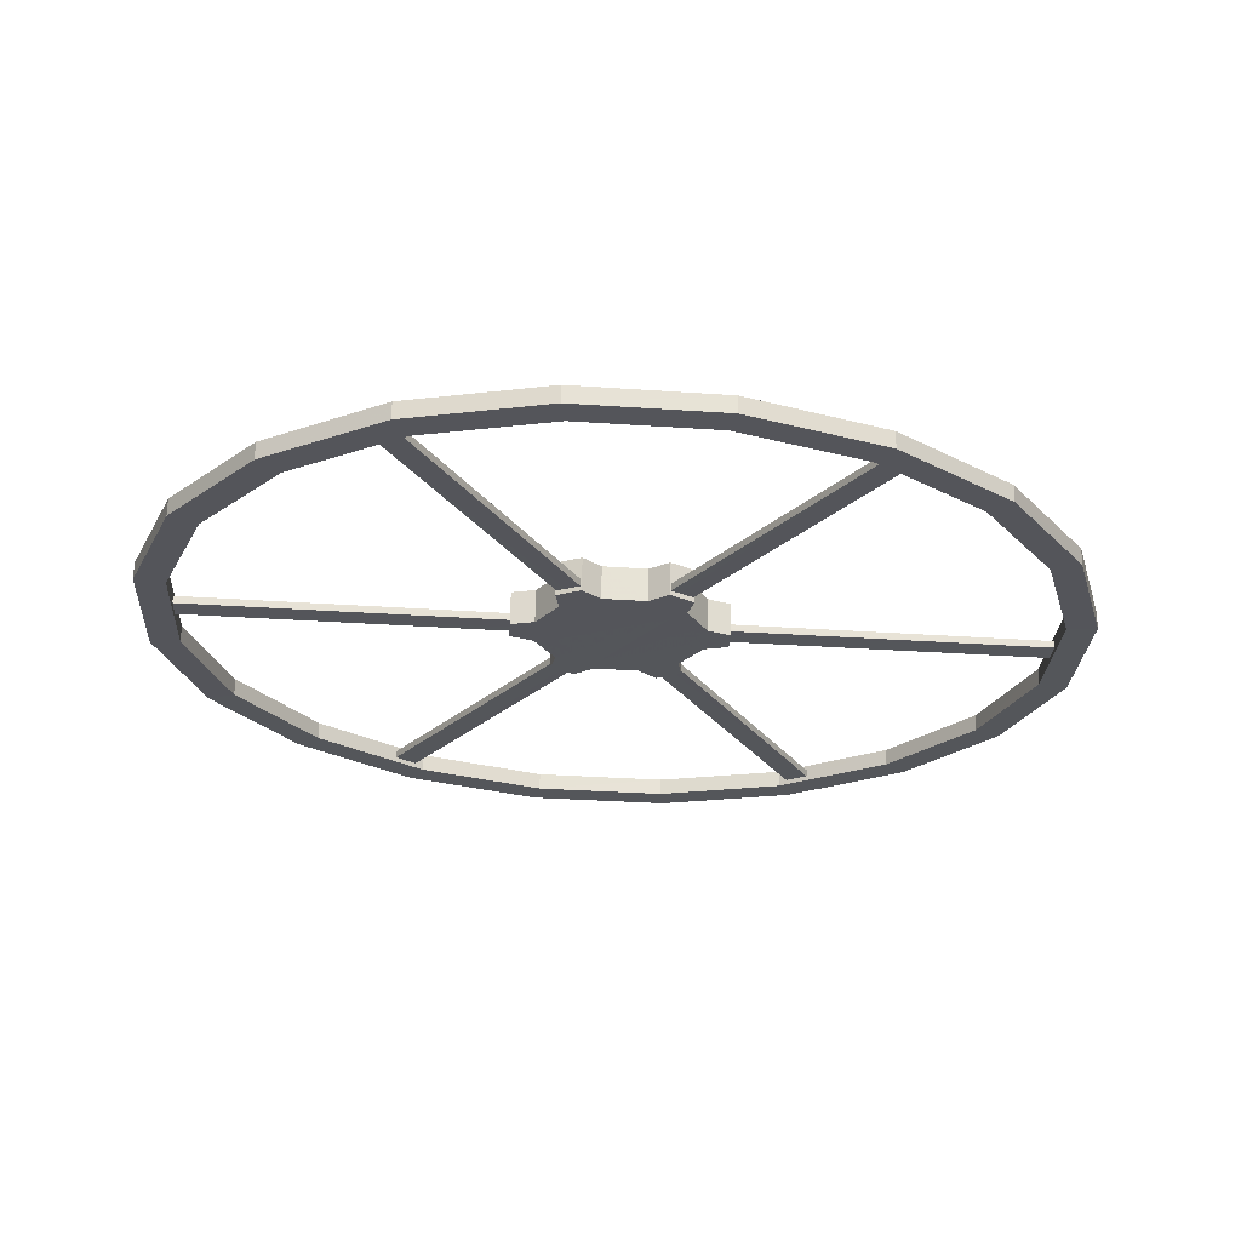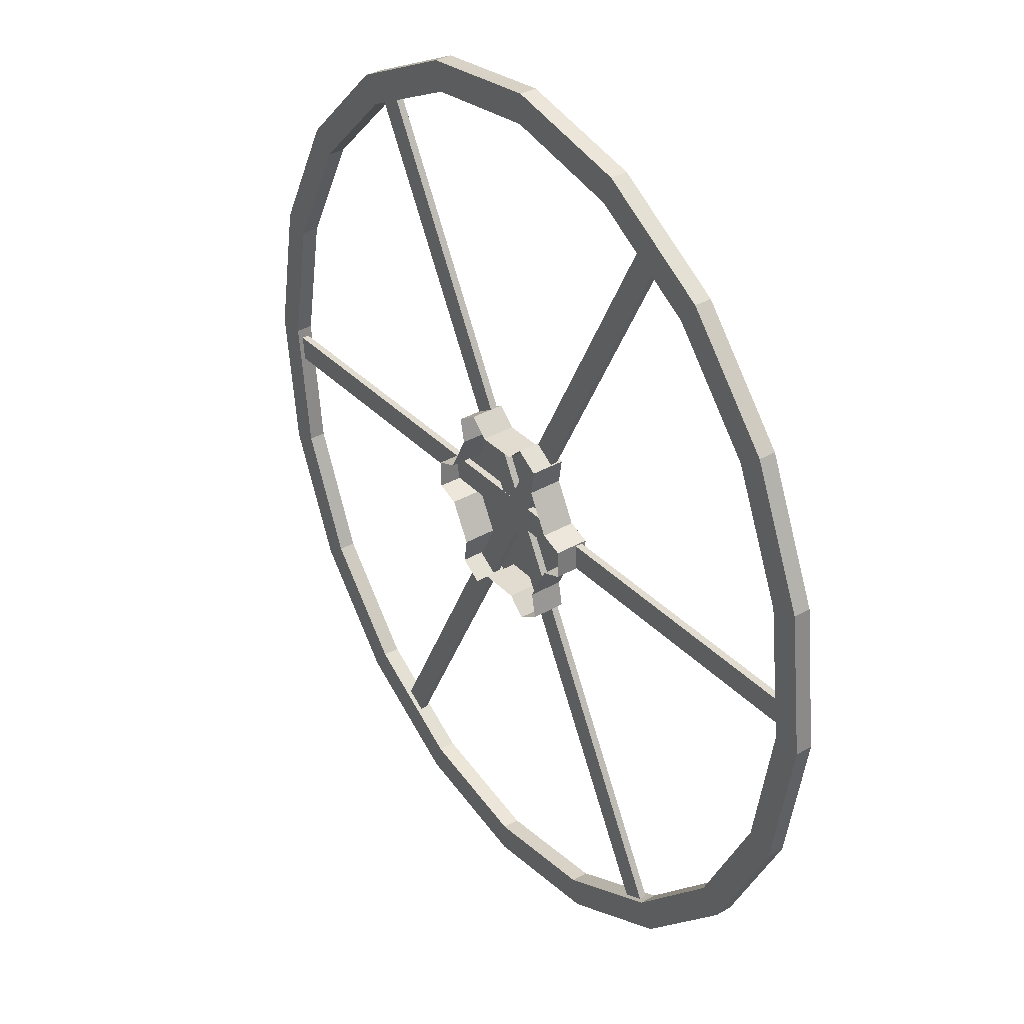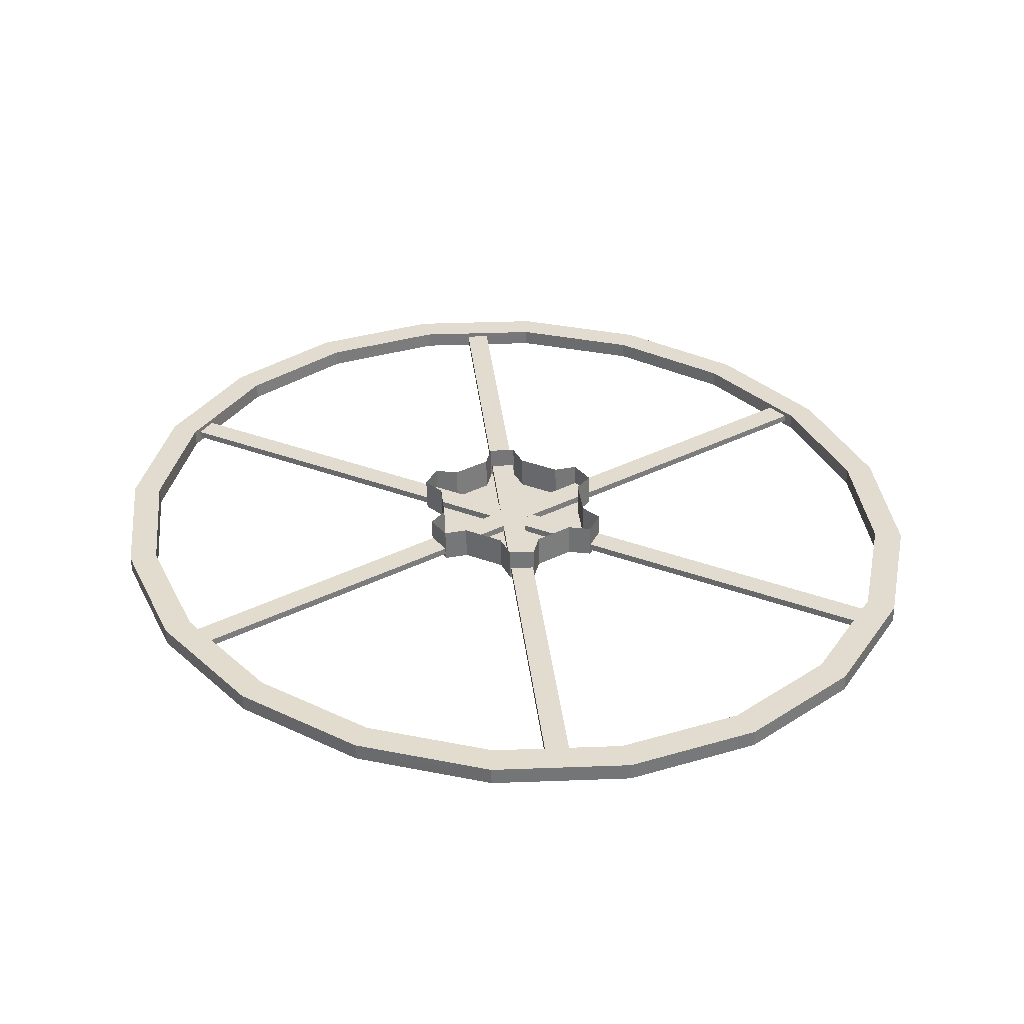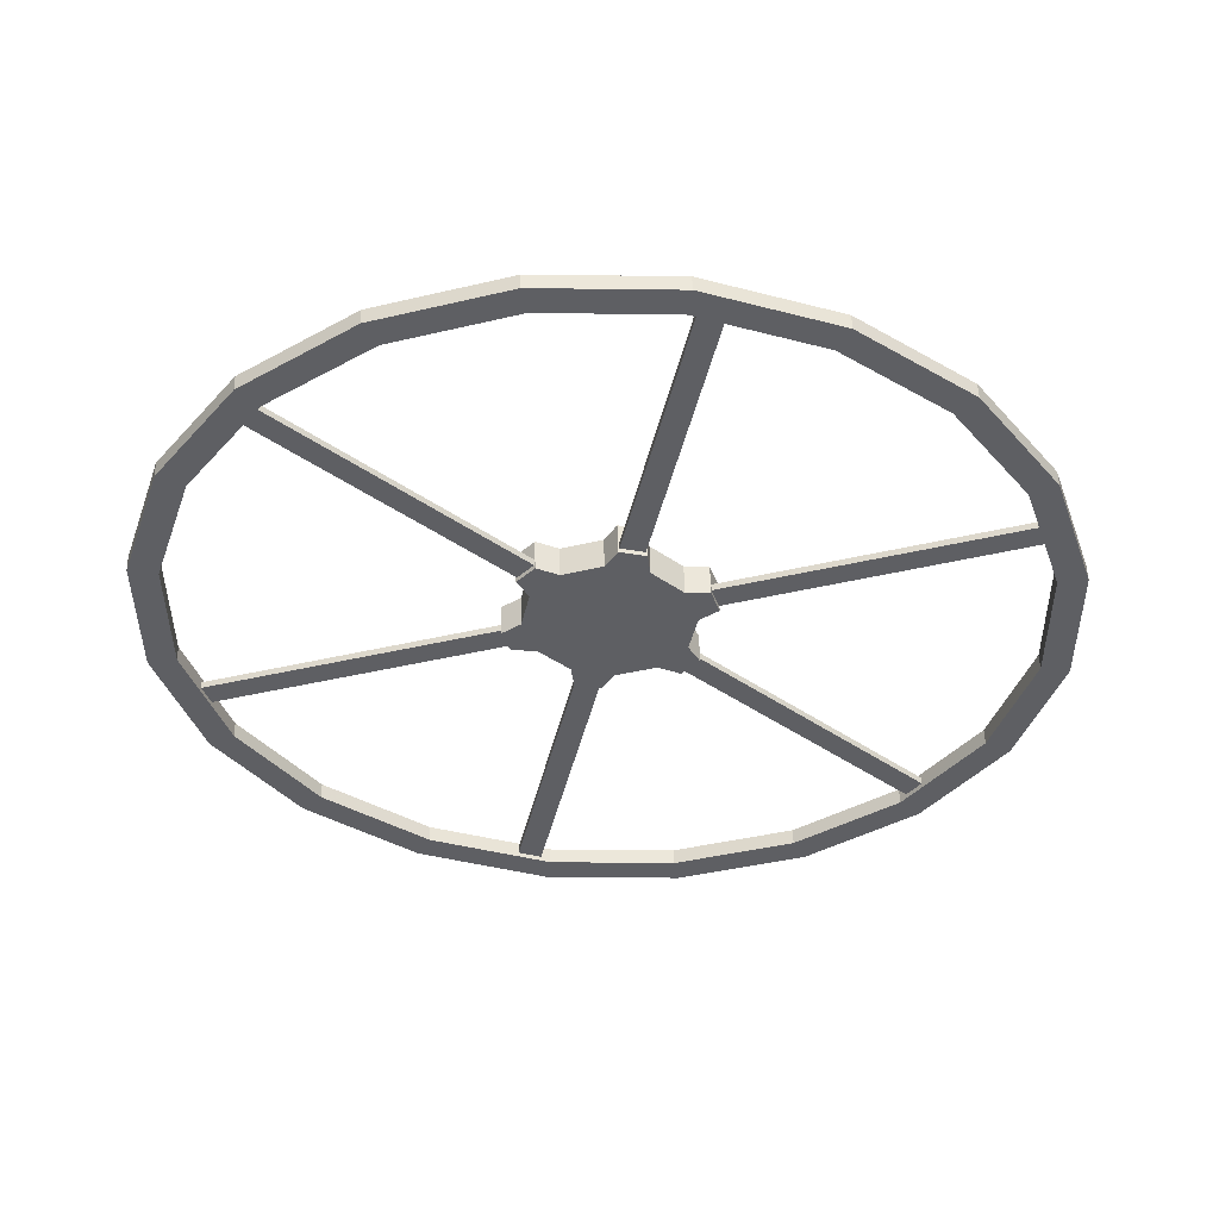
<metadata>
{"format":"obj","ext":"obj","renderer":"f3d","projection":"perspective","resolution":1024,"background":"white","views":[{"elev":-25.1,"azim":56.1,"up":"+Y"},{"elev":34.7,"azim":-125.9,"up":"+Z"},{"elev":34.5,"azim":-33.8,"up":"+Y"},{"elev":-40.8,"azim":-101.6,"up":"+Y"}]}
</metadata>
<code>
g Chap01_Cylinder_E3
v -1.594 -0.6899 -1.605
v -2.883 -0.6829 -0.7393
v -2.15 -0.6842 -0.5401
v -2.134 -0.6905 -2.169
v -0.818 -0.6973 -3.006
v -0.6107 -0.6949 -2.23
v 0.5288 -0.6982 -2.246
v 0.7168 -0.7015 -3.029
v 2.055 -0.7024 -2.23
v 0.5288 -0.6982 -2.246
v 1.529 -0.6988 -1.65
v 2.115 -0.6968 -0.6029
v 2.843 -0.6997 -0.8225
v 2.865 -0.6941 0.8155
v 2.13 -0.6926 0.6146
v 1.574 -0.6871 1.681
v 2.118 -0.6868 2.245
v 0.7999 -0.6797 3.082
v 0.5943 -0.6818 2.306
v -0.5502 -0.6782 2.322
v -0.7349 -0.6747 3.105
v -2.075 -0.6736 2.306
v -0.5502 -0.6782 2.322
v -1.548 -0.6774 1.725
v -2.133 -0.6796 0.6788
v -2.861 -0.6766 0.8988
v -2.883 -0.6829 -0.7393
v -2.15 -0.6842 -0.5401
v 2.21 -0.706 -3.141
v 1.362 -0.7055 -3.649
v 0.7168 -0.7015 -3.029
v 2.055 -0.7024 -2.23
v 3.682 -0.6977 0.5023
v 3.671 -0.7011 -0.5333
v 2.843 -0.6997 -0.8225
v 2.865 -0.6941 0.8155
v -1.48 -0.6978 -3.607
v -2.318 -0.6935 -3.078
v -2.134 -0.6905 -2.169
v -0.818 -0.6973 -3.006
v -3.7 -0.6794 -0.4265
v -3.689 -0.6753 0.6096
v -2.861 -0.6766 0.8988
v -2.883 -0.6829 -0.7393
v -2.23 -0.6696 3.217
v -1.381 -0.6704 3.725
v -0.7349 -0.6747 3.105
v -2.075 -0.6736 2.306
v 1.464 -0.6797 3.681
v 2.298 -0.6842 3.152
v 2.118 -0.6868 2.245
v 0.7999 -0.6797 3.082
v 3.675 0.5368 0.4706
v 3.682 -0.6977 0.5023
v 2.865 -0.6941 0.8155
v 2.857 0.5409 0.7839
v 2.835 0.5335 -0.8553
v 2.843 -0.6997 -0.8225
v 3.671 -0.7011 -0.5333
v 3.663 0.5322 -0.5659
v 3.663 0.5322 -0.5659
v 3.671 -0.7011 -0.5333
v 3.682 -0.6977 0.5023
v 3.675 0.5368 0.4706
v 2.202 0.5249 -3.175
v 2.21 -0.706 -3.141
v 2.055 -0.7024 -2.23
v 2.047 0.5296 -2.264
v 0.7089 0.5299 -3.064
v 0.7168 -0.7015 -3.029
v 1.362 -0.7055 -3.649
v 1.354 0.5251 -3.684
v 1.354 0.5251 -3.684
v 1.362 -0.7055 -3.649
v 2.21 -0.706 -3.141
v 2.202 0.5249 -3.175
v -1.488 0.5336 -3.642
v -1.48 -0.6978 -3.607
v -0.818 -0.6973 -3.006
v -0.8258 0.5346 -3.04
v -2.142 0.5426 -2.203
v -2.134 -0.6905 -2.169
v -2.318 -0.6935 -3.078
v -2.325 0.5386 -3.113
v -2.325 0.5386 -3.113
v -2.318 -0.6935 -3.078
v -1.48 -0.6978 -3.607
v -1.488 0.5336 -3.642
v 1.456 0.5588 3.652
v 1.464 -0.6797 3.681
v 0.7999 -0.6797 3.082
v 0.7925 0.5583 3.052
v 2.11 0.5499 2.214
v 2.118 -0.6868 2.245
v 2.298 -0.6842 3.152
v 2.29 0.5535 3.123
v 2.29 0.5535 3.123
v 2.298 -0.6842 3.152
v 1.464 -0.6797 3.681
v 1.456 0.5588 3.652
v -2.237 0.5694 3.187
v -2.23 -0.6696 3.217
v -2.075 -0.6736 2.306
v -2.082 0.5644 2.276
v -0.7422 0.5637 3.076
v -0.7349 -0.6747 3.105
v -1.381 -0.6704 3.725
v -1.389 0.5689 3.696
v -1.389 0.5689 3.696
v -1.381 -0.6704 3.725
v -2.23 -0.6696 3.217
v -2.237 0.5694 3.187
v -3.708 0.556 -0.459
v -3.7 -0.6794 -0.4265
v -2.883 -0.6829 -0.7393
v -2.891 0.5519 -0.7721
v -2.868 0.56 0.8673
v -2.861 -0.6766 0.8988
v -3.689 -0.6753 0.6096
v -3.697 0.5612 0.578
v 0.7999 -0.6797 3.082
v -0.7349 -0.6747 3.105
v -0.7422 0.5637 3.076
v 0.7925 0.5583 3.052
v 2.865 -0.6941 0.8155
v 2.118 -0.6868 2.245
v 2.11 0.5499 2.214
v 2.857 0.5409 0.7839
v -0.818 -0.6973 -3.006
v 0.7168 -0.7015 -3.029
v 0.7089 0.5299 -3.064
v -0.8258 0.5346 -3.04
v -2.883 -0.6829 -0.7393
v -2.134 -0.6905 -2.169
v -2.142 0.5426 -2.203
v -2.891 0.5519 -0.7721
v -2.075 -0.6736 2.306
v -2.861 -0.6766 0.8988
v -2.868 0.56 0.8673
v -2.082 0.5644 2.276
v 2.055 -0.7024 -2.23
v 2.843 -0.6997 -0.8225
v 2.835 0.5335 -0.8553
v 2.047 0.5296 -2.264
v -3.697 0.5612 0.578
v -3.689 -0.6753 0.6096
v -3.7 -0.6794 -0.4265
v -3.708 0.556 -0.459
v -1.594 -0.6899 -1.605
v 0.5288 -0.6982 -2.246
v -0.6107 -0.6949 -2.23
v -2.15 -0.6842 -0.5401
v 1.529 -0.6988 -1.65
v 2.115 -0.6968 -0.6029
v -2.133 -0.6796 0.6788
v -1.548 -0.6774 1.725
v 2.13 -0.6926 0.6146
v -0.5502 -0.6782 2.322
v 1.574 -0.6871 1.681
v 0.5943 -0.6818 2.306
v -15.19 -0.1993 0.7145
v -15.21 -0.2041 -0.2196
v 15.17 -0.2969 -0.663
v 15.18 -0.2942 0.2711
v 15.18 -0.5587 0.2781
v 15.17 -0.5612 -0.6559
v -15.2 -0.4702 -0.2127
v -15.19 -0.4656 0.7212
v -15.2 -0.4702 -0.2127
v 15.17 -0.5612 -0.6559
v 15.17 -0.2969 -0.663
v -15.21 -0.2041 -0.2196
v 15.18 -0.5587 0.2781
v -15.19 -0.4656 0.7212
v -15.19 -0.1993 0.7145
v 15.18 -0.2942 0.2711
v -8.177 -0.2869 -13.66
v -7.424 -0.2905 -14.14
v 8.15 -0.2253 13.72
v 7.399 -0.2204 14.19
v 7.4 -0.4885 14.2
v 8.151 -0.4932 13.72
v -7.422 -0.5528 -14.13
v -8.175 -0.5493 -13.65
v -7.422 -0.5528 -14.13
v 8.151 -0.4932 13.72
v 8.15 -0.2253 13.72
v -7.424 -0.2905 -14.14
v 7.4 -0.4885 14.2
v -8.175 -0.5493 -13.65
v -8.177 -0.2869 -13.66
v 7.399 -0.2204 14.19
v 7.007 -0.3195 -14.35
v 7.768 -0.3195 -13.9
v -7.029 -0.1604 14.4
v -7.794 -0.1595 13.95
v -7.792 -0.4285 13.95
v -7.027 -0.4295 14.41
v 7.77 -0.5811 -13.89
v 7.008 -0.5811 -14.34
v 7.77 -0.5811 -13.89
v -7.027 -0.4295 14.41
v -7.029 -0.1604 14.4
v 7.768 -0.3195 -13.9
v -7.792 -0.4285 13.95
v 7.008 -0.5811 -14.34
v 7.007 -0.3195 -14.35
v -7.794 -0.1595 13.95
v -14.33 -0.6275 4.359
v -15.32 -0.623 4.66
v -13.23 -0.607 9.486
v -12.37 -0.6128 8.871
v -9.845 -0.6016 13.39
v -9.204 -0.6078 12.52
v -5.495 -0.6076 15.98
v -5.139 -0.6132 14.94
v -0.6078 -0.6237 17.01
v -0.5688 -0.6279 15.91
v 4.337 -0.6466 16.38
v 4.053 -0.649 15.32
v 8.856 -0.6725 14.16
v 8.278 -0.6729 13.24
v 12.51 -0.6976 10.55
v 11.69 -0.6963 9.863
v 14.93 -0.719 5.909
v 13.96 -0.7165 5.526
v 15.9 -0.7355 0.6948
v 14.86 -0.7322 0.6526
v 15.31 -0.7469 -4.584
v 14.31 -0.7433 -4.282
v 13.21 -0.754 -9.408
v 12.35 -0.7502 -8.793
v 9.827 -0.7572 -13.31
v 9.183 -0.7533 -12.44
v 5.475 -0.7567 -15.91
v 5.118 -0.7526 -14.86
v 0.5895 -0.7517 -16.94
v 0.5489 -0.7476 -15.83
v -4.355 -0.7411 -16.31
v -4.071 -0.7373 -15.24
v -8.872 -0.7242 -14.08
v -8.298 -0.7212 -13.16
v -12.53 -0.7013 -10.47
v -11.71 -0.6997 -9.784
v -14.95 -0.6743 -5.83
v -13.98 -0.6747 -5.448
v -15.92 -0.6468 -0.6166
v -14.88 -0.6494 -0.5744
v -15.32 -0.623 4.66
v -14.33 -0.6275 4.359
v -13.24 0.01733 9.473
v -15.32 -0.623 4.66
v -15.33 -0.001079 4.646
v -13.23 -0.607 9.486
v -9.85 0.0244 13.37
v -9.845 -0.6016 13.39
v -5.498 0.01916 15.97
v -5.495 -0.6076 15.98
v -0.6108 0.002917 17
v -0.6078 -0.6237 17.01
v 4.334 -0.02114 16.37
v 4.337 -0.6466 16.38
v 8.853 -0.0489 14.15
v 8.856 -0.6725 14.16
v 12.5 -0.07638 10.54
v 12.51 -0.6976 10.55
v 14.93 -0.1006 5.893
v 14.93 -0.719 5.909
v 15.89 -0.1199 0.6788
v 15.9 -0.7355 0.6948
v 15.3 -0.134 -4.602
v 15.31 -0.7469 -4.584
v 13.21 -0.1433 -9.428
v 13.21 -0.754 -9.408
v 9.822 -0.1483 -13.33
v 9.827 -0.7572 -13.31
v 5.471 -0.1487 -15.93
v 5.475 -0.7567 -15.91
v 0.5849 -0.1437 -16.96
v 0.5895 -0.7517 -16.94
v -4.36 -0.1322 -16.33
v -4.355 -0.7411 -16.31
v -8.877 -0.1135 -14.1
v -8.872 -0.7242 -14.08
v -12.53 -0.08813 -10.49
v -12.53 -0.7013 -10.47
v -14.96 -0.0583 -5.848
v -14.95 -0.6743 -5.83
v -15.92 -0.02775 -0.6328
v -15.92 -0.6468 -0.6166
v -15.33 -0.001079 4.646
v -15.32 -0.623 4.66
v -14.33 -0.005833 4.345
v -14.33 -0.6275 4.359
v -12.37 -0.6128 8.871
v -12.37 0.0111 8.857
v -9.204 -0.6078 12.52
v -9.207 0.01765 12.5
v -5.139 -0.6132 14.94
v -5.142 0.01294 14.93
v -0.5688 -0.6279 15.91
v -0.5719 -0.001908 15.9
v 4.053 -0.649 15.32
v 4.05 -0.02402 15.31
v 8.278 -0.6729 13.24
v 8.275 -0.0497 13.23
v 11.69 -0.6963 9.863
v 11.69 -0.07533 9.851
v 13.96 -0.7165 5.526
v 13.96 -0.09812 5.511
v 14.86 -0.7322 0.6526
v 14.86 -0.1165 0.6351
v 14.31 -0.7433 -4.282
v 14.3 -0.1301 -4.3
v 12.35 -0.7502 -8.793
v 12.35 -0.1391 -8.813
v 9.183 -0.7533 -12.44
v 9.179 -0.1438 -12.46
v 5.118 -0.7526 -14.86
v 5.113 -0.144 -14.89
v 0.5489 -0.7476 -15.83
v 0.5444 -0.139 -15.86
v -4.071 -0.7373 -15.24
v -4.076 -0.1278 -15.27
v -8.298 -0.7212 -13.16
v -8.303 -0.1101 -13.18
v -11.71 -0.6997 -9.784
v -11.72 -0.08631 -9.808
v -13.98 -0.6747 -5.448
v -13.98 -0.0586 -5.466
v -14.88 -0.6494 -0.5744
v -14.89 -0.03038 -0.5907
v -14.33 -0.6275 4.359
v -14.33 -0.005833 4.345
v -14.89 -0.03038 -0.5907
v -14.33 -0.005833 4.345
v -15.33 -0.001079 4.646
v -15.92 -0.02775 -0.6328
v -13.98 -0.0586 -5.466
v -14.96 -0.0583 -5.848
v -11.72 -0.08631 -9.808
v -12.53 -0.08813 -10.49
v -8.303 -0.1101 -13.18
v -8.877 -0.1135 -14.1
v -4.076 -0.1278 -15.27
v -4.36 -0.1322 -16.33
v 0.5444 -0.139 -15.86
v 0.5849 -0.1437 -16.96
v 5.113 -0.144 -14.89
v 5.471 -0.1487 -15.93
v 9.179 -0.1438 -12.46
v 9.822 -0.1483 -13.33
v 12.35 -0.1391 -8.813
v 13.21 -0.1433 -9.428
v 14.3 -0.1301 -4.3
v 15.3 -0.134 -4.602
v 14.86 -0.1165 0.6351
v 15.89 -0.1199 0.6788
v 13.96 -0.09812 5.511
v 14.93 -0.1006 5.893
v 11.69 -0.07533 9.851
v 12.5 -0.07638 10.54
v 8.275 -0.0497 13.23
v 8.853 -0.0489 14.15
v 4.05 -0.02402 15.31
v 4.334 -0.02114 16.37
v -0.5719 -0.001908 15.9
v -0.6108 0.002917 17
v -5.142 0.01294 14.93
v -5.498 0.01916 15.97
v -9.207 0.01765 12.5
v -9.85 0.0244 13.37
v -12.37 0.0111 8.857
v -13.24 0.01733 9.473
v -14.33 -0.005833 4.345
v -15.33 -0.001079 4.646
g Chap01_Cylinder_E3_0
f 3 2 1
f 2 4 1
f 1 4 5
f 6 1 5
f 6 5 7
f 5 8 7
f 10 8 9
f 11 10 9
f 11 9 12
f 9 13 12
f 12 13 14
f 15 12 14
f 15 14 16
f 14 17 16
f 16 17 18
f 19 16 18
f 19 18 20
f 18 21 20
f 23 21 22
f 24 23 22
f 24 22 25
f 22 26 25
f 25 26 27
f 28 25 27
f 31 30 29
f 32 31 29
f 35 34 33
f 36 35 33
f 39 38 37
f 40 39 37
f 43 42 41
f 44 43 41
f 47 46 45
f 48 47 45
f 51 50 49
f 52 51 49
f 55 54 53
f 56 55 53
f 59 58 57
f 60 59 57
f 63 62 61
f 64 63 61
f 67 66 65
f 68 67 65
f 71 70 69
f 72 71 69
f 75 74 73
f 76 75 73
f 79 78 77
f 80 79 77
f 83 82 81
f 84 83 81
f 87 86 85
f 88 87 85
f 91 90 89
f 92 91 89
f 95 94 93
f 96 95 93
f 99 98 97
f 100 99 97
f 103 102 101
f 104 103 101
f 107 106 105
f 108 107 105
f 111 110 109
f 112 111 109
f 115 114 113
f 116 115 113
f 119 118 117
f 120 119 117
f 123 122 121
f 124 123 121
f 127 126 125
f 128 127 125
f 131 130 129
f 132 131 129
f 135 134 133
f 136 135 133
f 139 138 137
f 140 139 137
f 143 142 141
f 144 143 141
f 147 146 145
f 148 147 145
f 151 150 149
f 149 150 152
f 150 153 152
f 152 153 154
f 155 152 154
f 156 155 154
f 157 156 154
f 158 156 157
f 159 158 157
f 160 158 159
f 163 162 161
f 164 163 161
f 167 166 165
f 168 167 165
f 171 170 169
f 172 171 169
f 175 174 173
f 176 175 173
f 179 178 177
f 180 179 177
f 183 182 181
f 184 183 181
f 187 186 185
f 188 187 185
f 191 190 189
f 192 191 189
f 195 194 193
f 196 195 193
f 199 198 197
f 200 199 197
f 203 202 201
f 204 203 201
f 207 206 205
f 208 207 205
f 211 210 209
f 212 211 209
f 213 211 212
f 214 213 212
f 215 213 214
f 216 215 214
f 217 215 216
f 218 217 216
f 219 217 218
f 220 219 218
f 221 219 220
f 222 221 220
f 223 221 222
f 224 223 222
f 225 223 224
f 226 225 224
f 227 225 226
f 228 227 226
f 229 227 228
f 230 229 228
f 231 229 230
f 232 231 230
f 233 231 232
f 234 233 232
f 235 233 234
f 236 235 234
f 237 235 236
f 238 237 236
f 239 237 238
f 240 239 238
f 241 239 240
f 242 241 240
f 243 241 242
f 244 243 242
f 245 243 244
f 246 245 244
f 247 245 246
f 248 247 246
f 249 247 248
f 250 249 248
f 253 252 251
f 252 254 251
f 251 254 255
f 254 256 255
f 255 256 257
f 256 258 257
f 257 258 259
f 258 260 259
f 259 260 261
f 260 262 261
f 261 262 263
f 262 264 263
f 263 264 265
f 264 266 265
f 265 266 267
f 266 268 267
f 267 268 269
f 268 270 269
f 269 270 271
f 270 272 271
f 271 272 273
f 272 274 273
f 273 274 275
f 274 276 275
f 275 276 277
f 276 278 277
f 277 278 279
f 278 280 279
f 279 280 281
f 280 282 281
f 281 282 283
f 282 284 283
f 283 284 285
f 284 286 285
f 285 286 287
f 286 288 287
f 287 288 289
f 288 290 289
f 289 290 291
f 290 292 291
f 295 294 293
f 296 295 293
f 297 295 296
f 298 297 296
f 299 297 298
f 300 299 298
f 301 299 300
f 302 301 300
f 303 301 302
f 304 303 302
f 305 303 304
f 306 305 304
f 307 305 306
f 308 307 306
f 309 307 308
f 310 309 308
f 311 309 310
f 312 311 310
f 313 311 312
f 314 313 312
f 315 313 314
f 316 315 314
f 317 315 316
f 318 317 316
f 319 317 318
f 320 319 318
f 321 319 320
f 322 321 320
f 323 321 322
f 324 323 322
f 325 323 324
f 326 325 324
f 327 325 326
f 328 327 326
f 329 327 328
f 330 329 328
f 331 329 330
f 332 331 330
f 333 331 332
f 334 333 332
f 337 336 335
f 338 337 335
f 338 335 339
f 340 338 339
f 340 339 341
f 342 340 341
f 342 341 343
f 344 342 343
f 344 343 345
f 346 344 345
f 346 345 347
f 348 346 347
f 348 347 349
f 350 348 349
f 350 349 351
f 352 350 351
f 352 351 353
f 354 352 353
f 354 353 355
f 356 354 355
f 356 355 357
f 358 356 357
f 358 357 359
f 360 358 359
f 360 359 361
f 362 360 361
f 362 361 363
f 364 362 363
f 364 363 365
f 366 364 365
f 366 365 367
f 368 366 367
f 368 367 369
f 370 368 369
f 370 369 371
f 372 370 371
f 372 371 373
f 374 372 373
f 374 373 375
f 376 374 375

</code>
